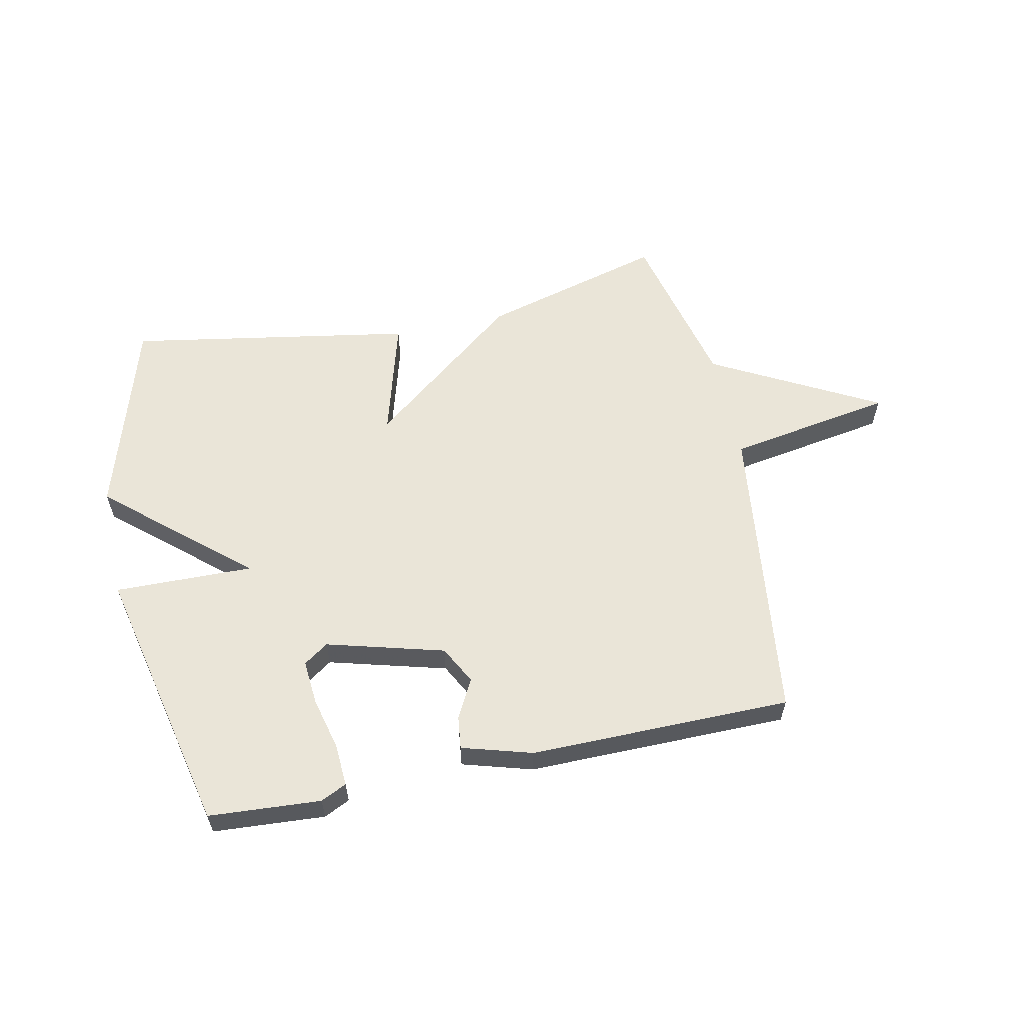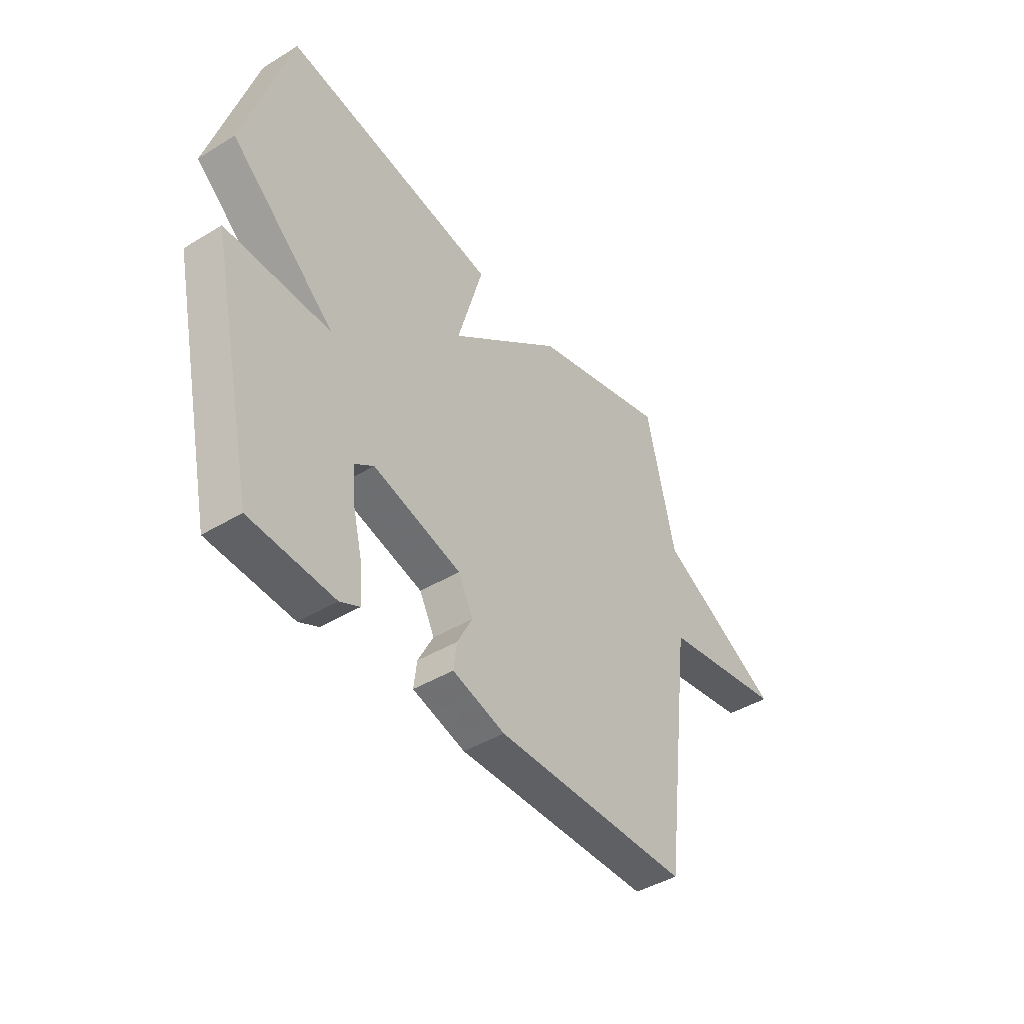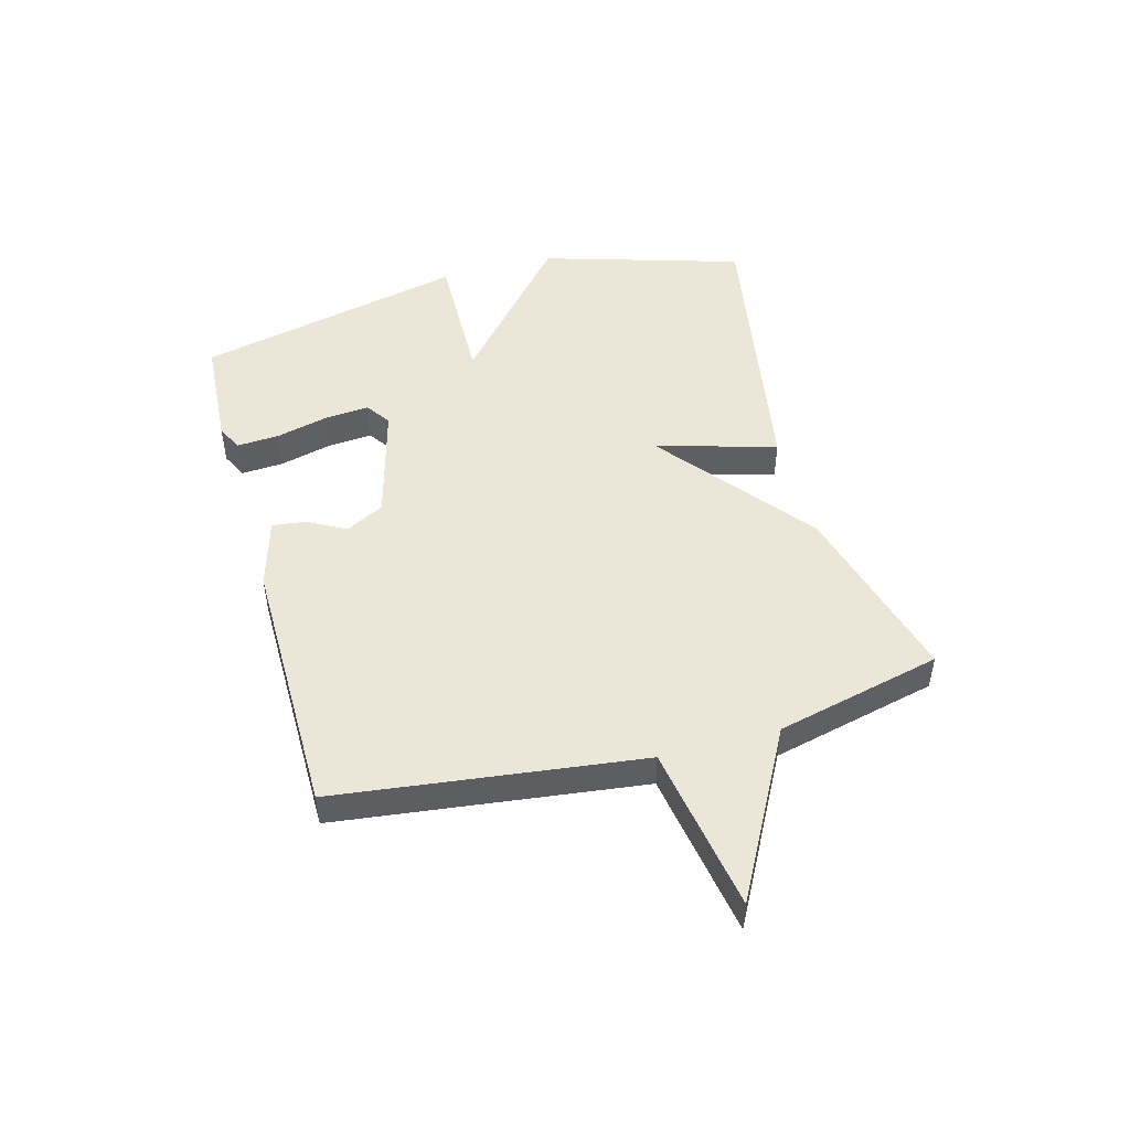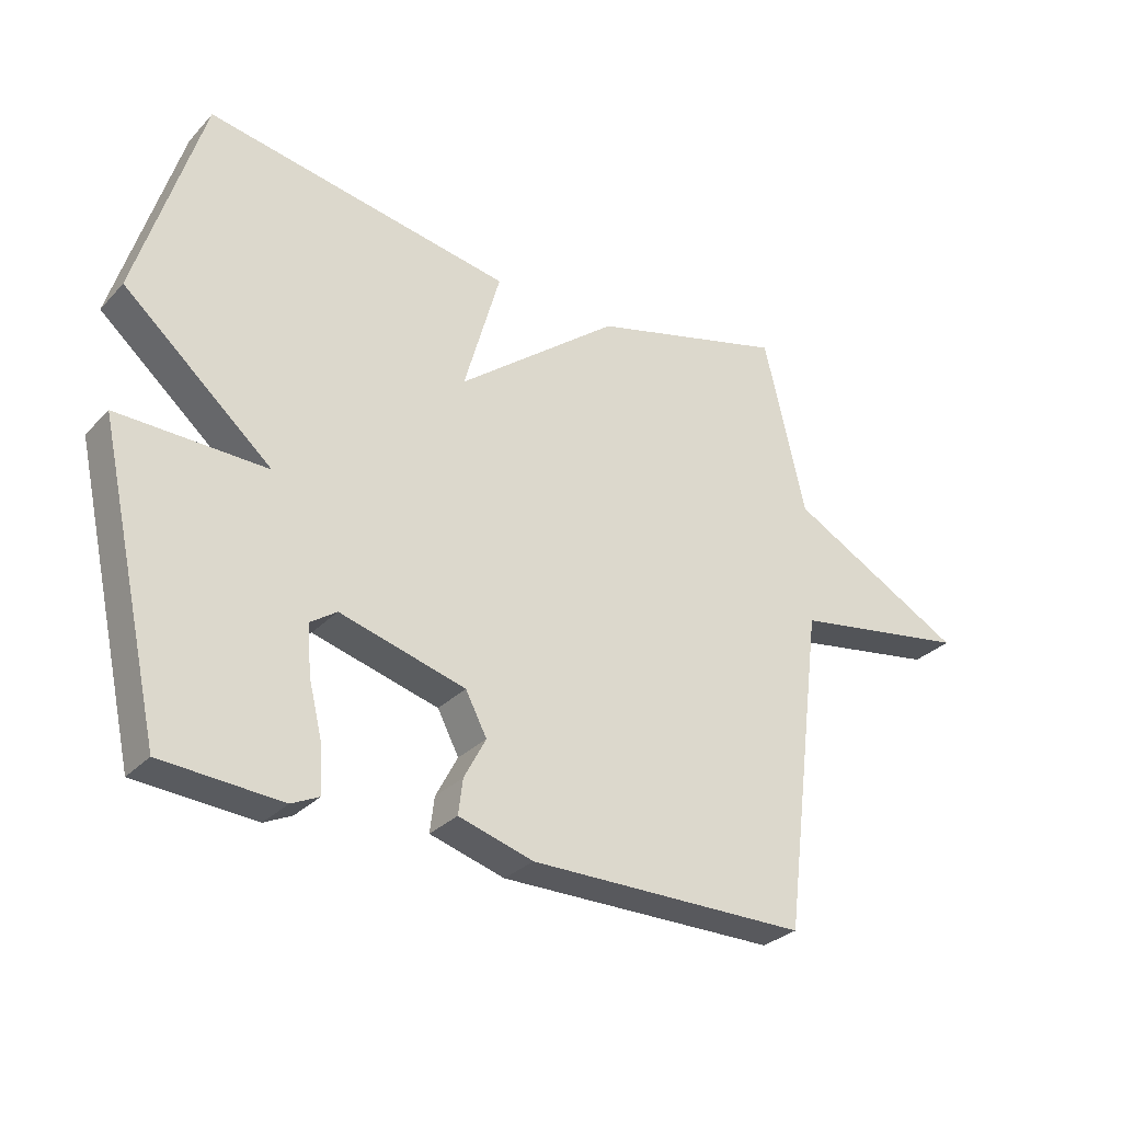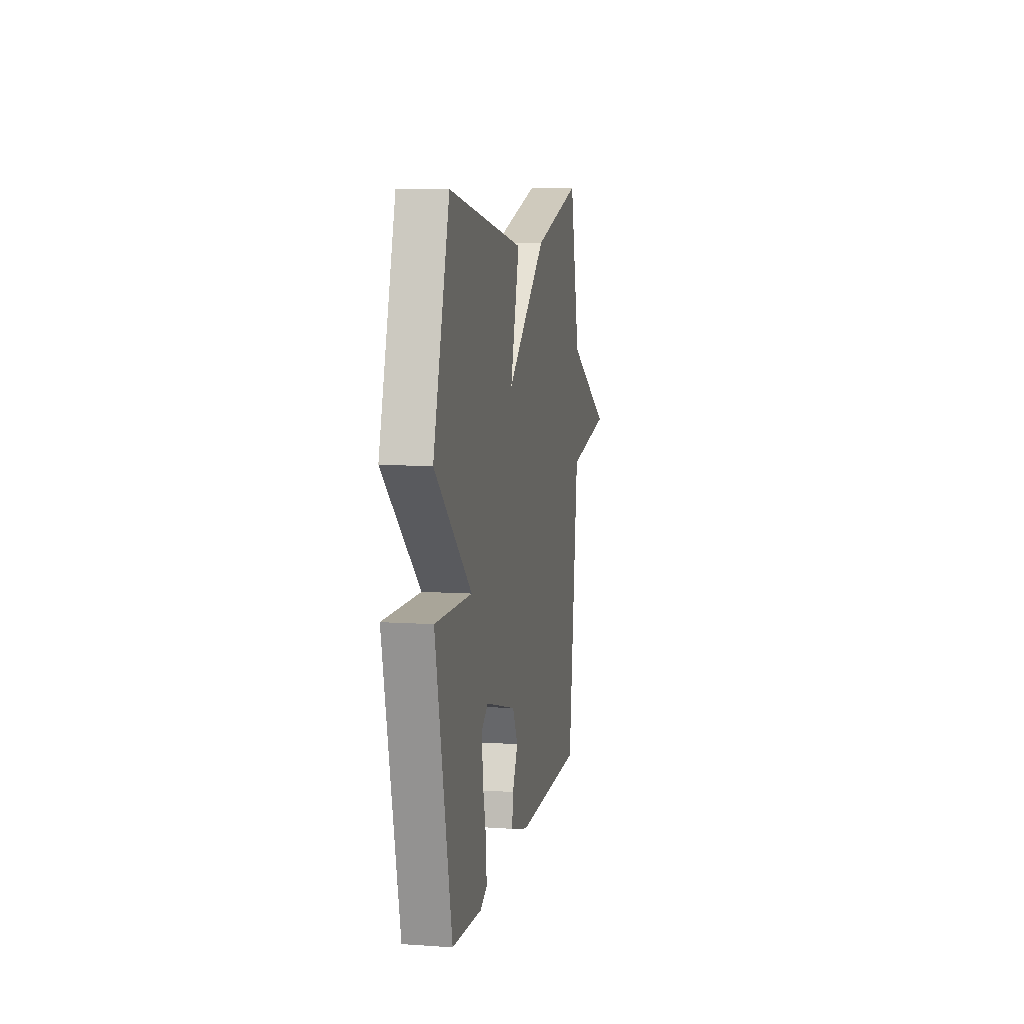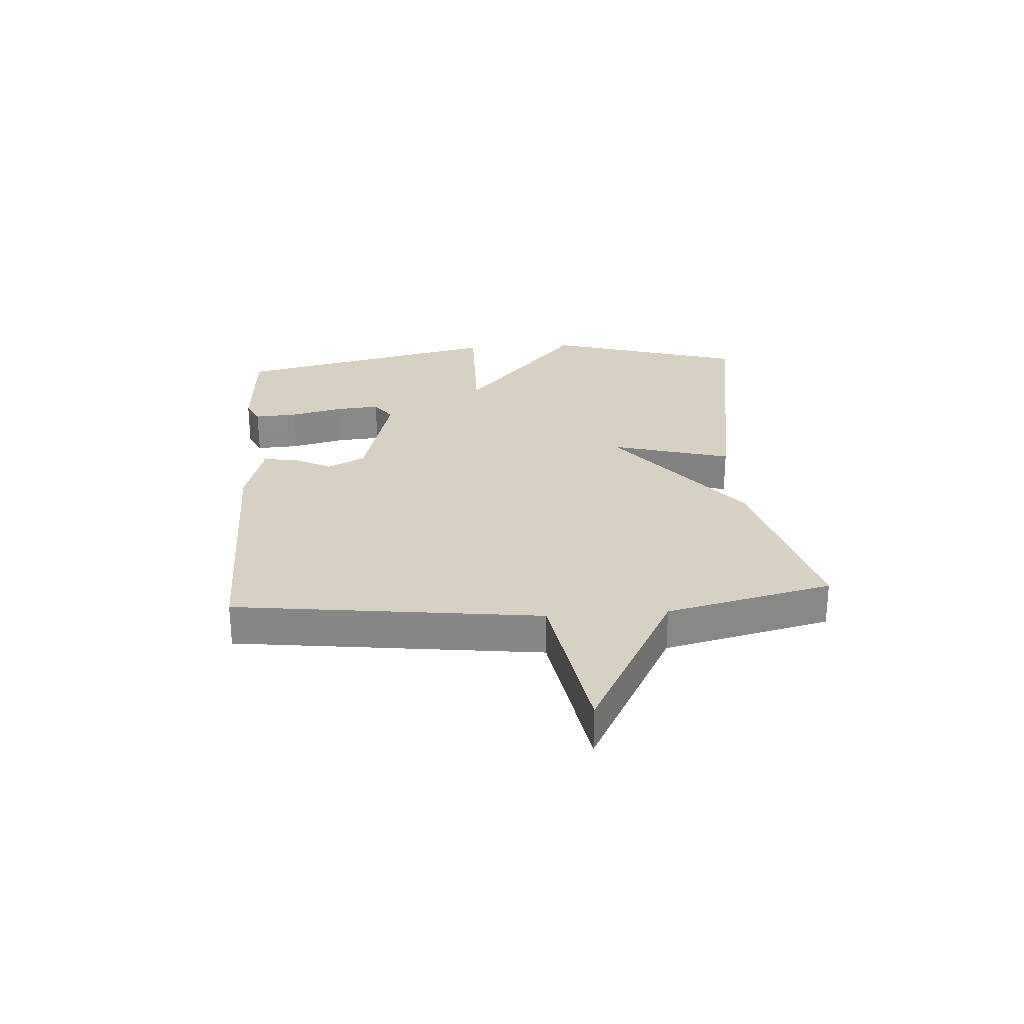
<metadata>
{"format":"obj","ext":"obj","renderer":"f3d","projection":"perspective","resolution":1024,"background":"white","views":[{"elev":58.8,"azim":168.0,"up":"+Y"},{"elev":-43.1,"azim":125.8,"up":"+Z"},{"elev":48.9,"azim":-105.4,"up":"+Y"},{"elev":-30.1,"azim":145.3,"up":"+Z"},{"elev":8.6,"azim":100.5,"up":"+Z"},{"elev":27.1,"azim":-94.1,"up":"+Y"}]}
</metadata>
<code>
v -0.5 0.07 0.5
v -0.187 0.07 0.415
v 0.071 0.07 0.211
v 0.013 0.07 0.415
v 0.5 0.07 0.5
v 0.603 0.07 0.16
v 0.367 0.07 -0.045
v 0.603 0.07 -0.04
v 0.5 0.07 -0.5
v 0.31 0.07 -0.513
v 0.266 0.07 -0.492
v 0.27 0.07 -0.42
v 0.292 0.07 -0.33
v 0.298 0.07 -0.254
v 0.256 0.07 -0.225
v 0.056 0.07 -0.28
v 0.022 0.07 -0.345
v 0.057 0.07 -0.411
v 0.064 0.07 -0.467
v -0.055 0.07 -0.502
v -0.5 0.07 -0.5
v -0.566 0.07 0.018
v -0.849 0.07 0.065
v -0.566 0.07 0.218
v -0.5 0 0.5
v -0.187 0 0.415
v 0.071 0 0.211
v 0.013 0 0.415
v 0.5 0 0.5
v 0.603 0 0.16
v 0.367 0 -0.045
v 0.603 0 -0.04
v 0.5 0 -0.5
v 0.31 0 -0.513
v 0.266 0 -0.492
v 0.27 0 -0.42
v 0.292 0 -0.33
v 0.298 0 -0.254
v 0.256 0 -0.225
v 0.056 0 -0.28
v 0.022 0 -0.345
v 0.057 0 -0.411
v 0.064 0 -0.467
v -0.055 0 -0.502
v -0.5 0 -0.5
v -0.566 0 0.018
v -0.849 0 0.065
v -0.566 0 0.218
f 22 23 24
f 22 24 1
f 21 22 1
f 20 21 1
f 19 20 1
f 18 19 1
f 17 18 1
f 1 2 3
f 17 1 3
f 16 17 3
f 15 16 3
f 3 4 5
f 15 3 5
f 14 15 5
f 13 14 5
f 11 12 13
f 10 11 13
f 9 10 13
f 8 9 13
f 7 8 13
f 7 13 5
f 5 6 7
f 48 47 46
f 25 48 46
f 25 46 45
f 25 45 44
f 25 44 43
f 25 43 42
f 25 42 41
f 27 26 25
f 27 25 41
f 27 41 40
f 27 40 39
f 29 28 27
f 29 27 39
f 29 39 38
f 29 38 37
f 37 36 35
f 37 35 34
f 37 34 33
f 37 33 32
f 37 32 31
f 29 37 31
f 31 30 29
f 1 25 26 2
f 2 26 27 3
f 3 27 28 4
f 4 28 29 5
f 5 29 30 6
f 6 30 31 7
f 7 31 32 8
f 8 32 33 9
f 9 33 34 10
f 10 34 35 11
f 11 35 36 12
f 12 36 37 13
f 13 37 38 14
f 14 38 39 15
f 15 39 40 16
f 16 40 41 17
f 17 41 42 18
f 18 42 43 19
f 19 43 44 20
f 20 44 45 21
f 21 45 46 22
f 22 46 47 23
f 23 47 48 24
f 24 48 25 1

</code>
